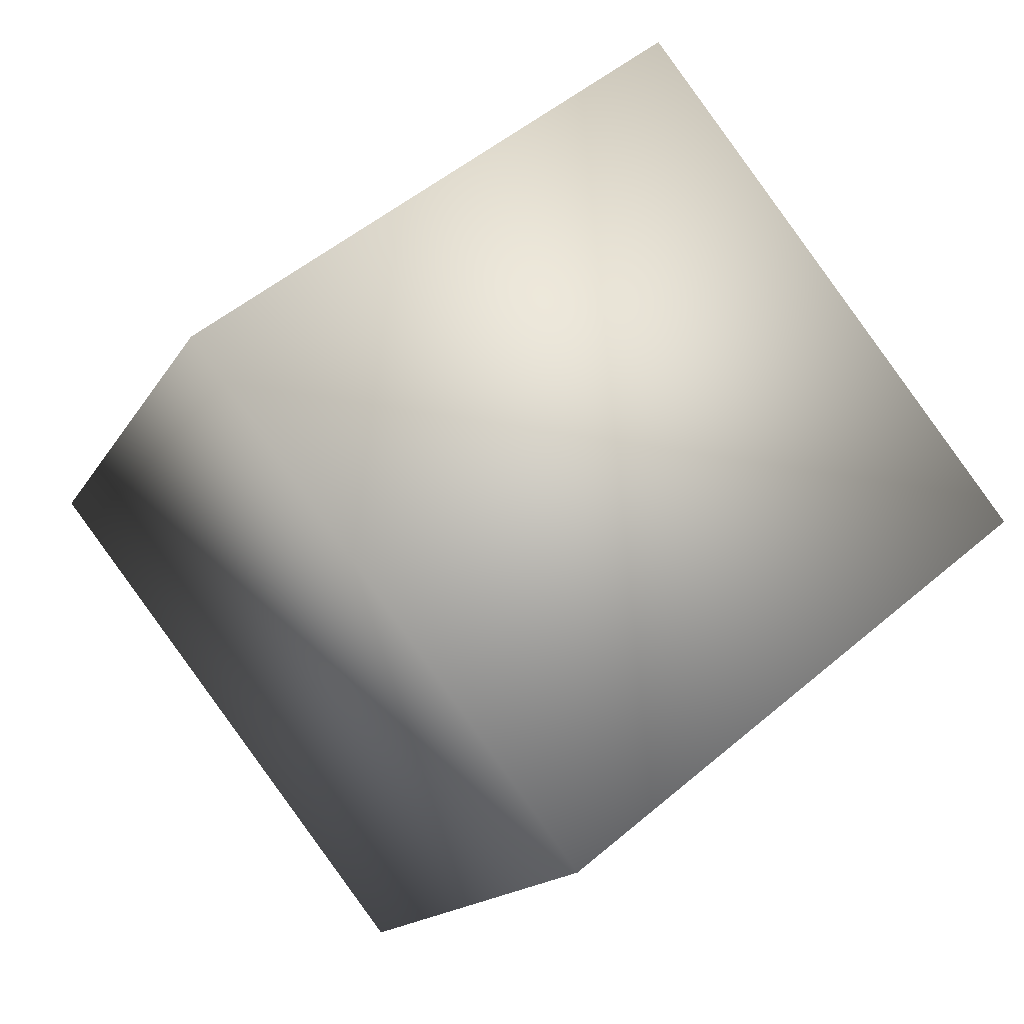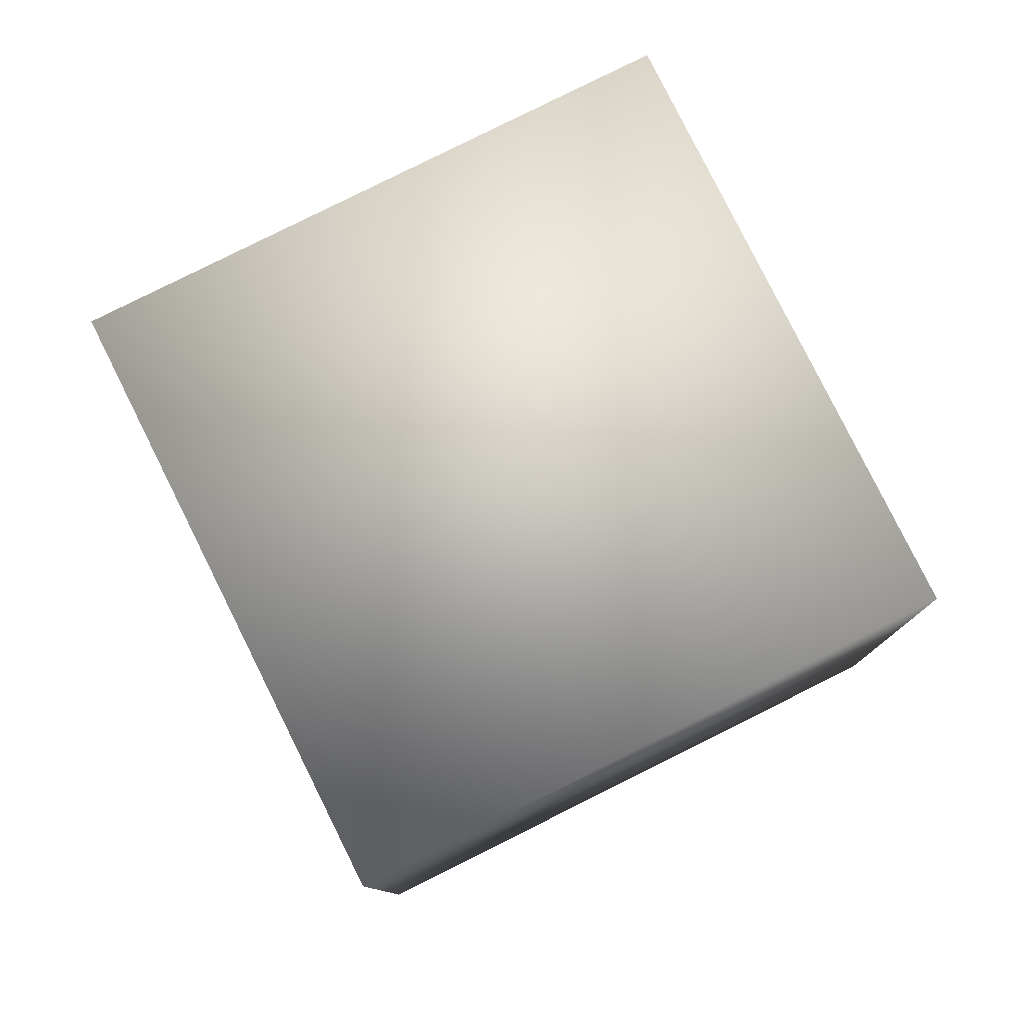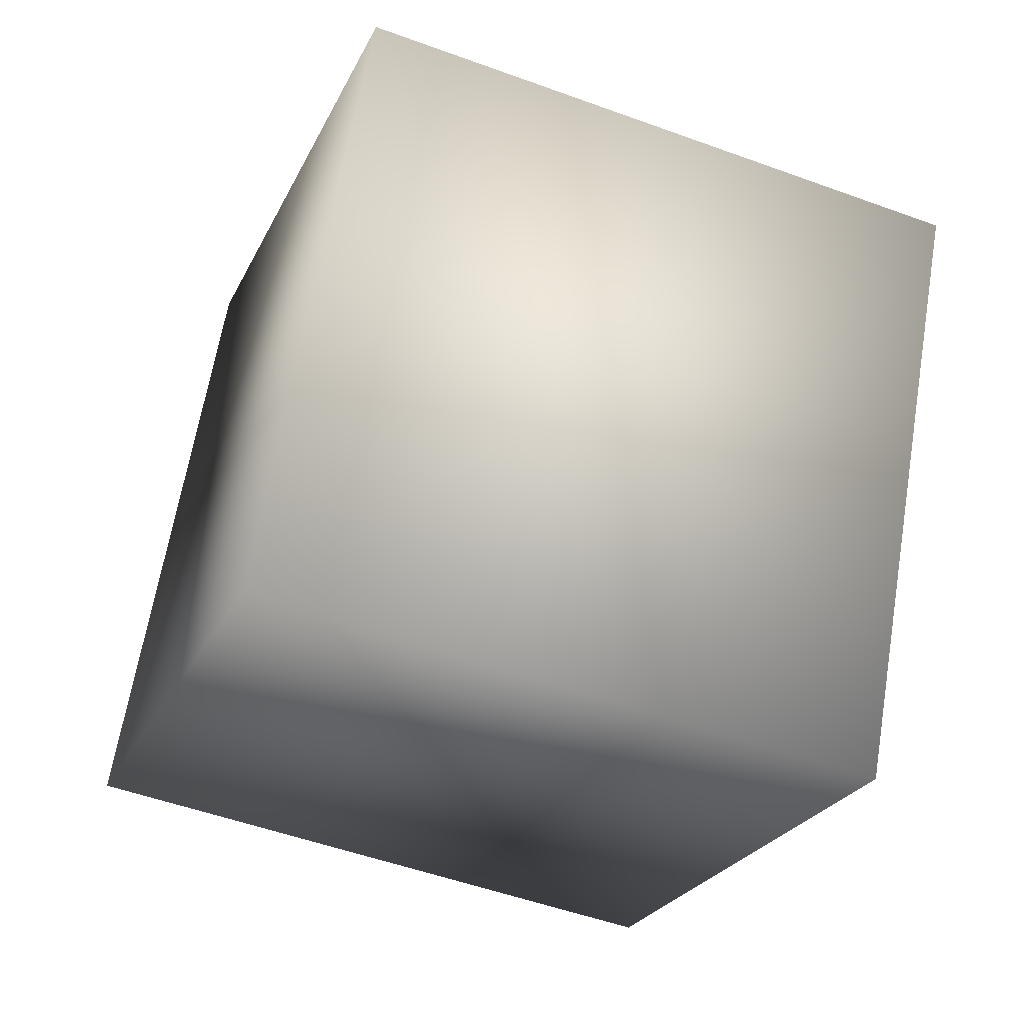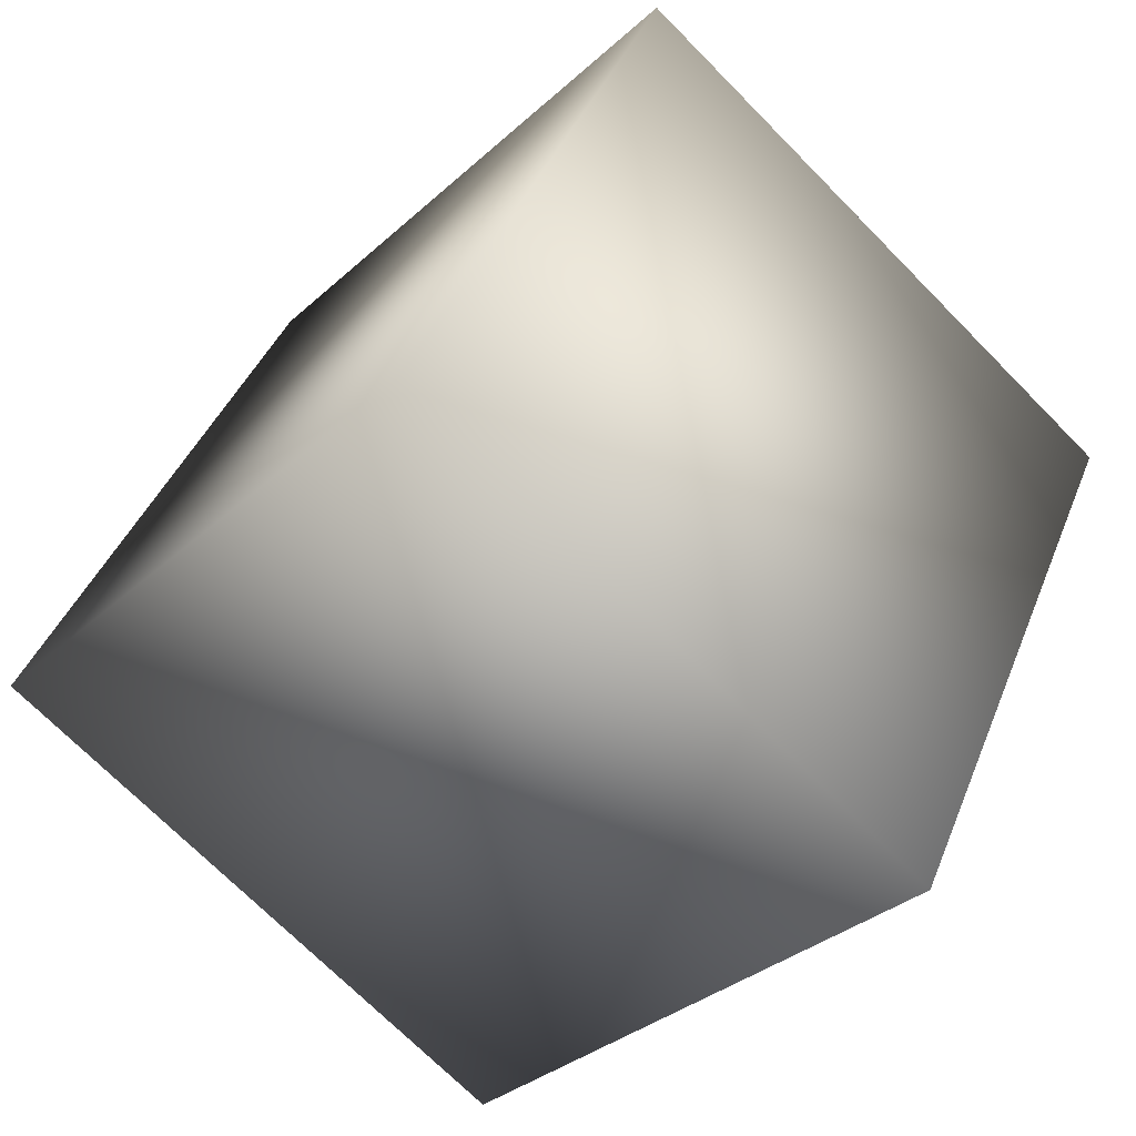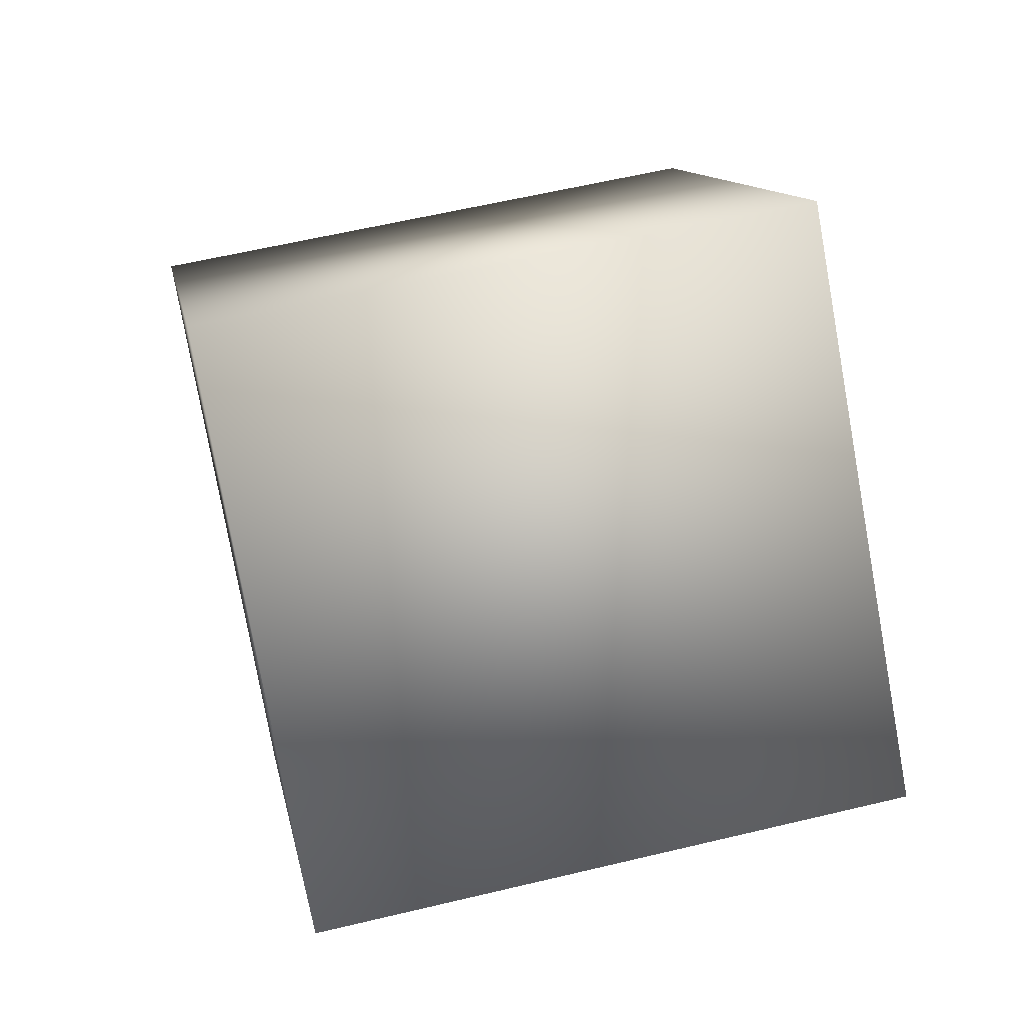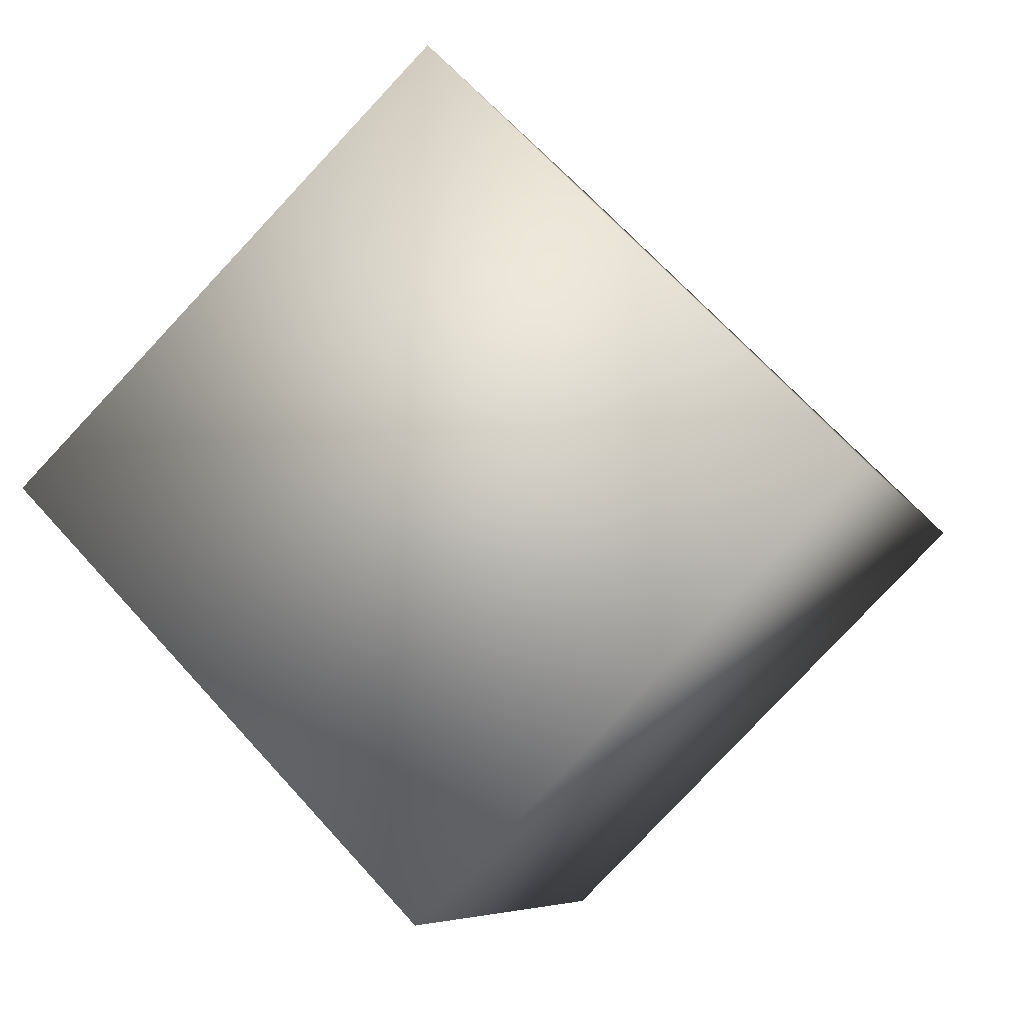
<metadata>
{"format":"obj","ext":"obj","renderer":"f3d","projection":"perspective","resolution":1024,"background":"white","views":[{"elev":56.9,"azim":137.3,"up":"+Z"},{"elev":-13.7,"azim":-89.5,"up":"+Z"},{"elev":-51.1,"azim":154.3,"up":"+Y"},{"elev":-32.2,"azim":47.6,"up":"+Y"},{"elev":76.0,"azim":166.7,"up":"+Z"},{"elev":62.0,"azim":-132.2,"up":"+Z"}]}
</metadata>
<code>
o Cube
v 1.09 0.4507 -1.269
v 1.029 -1.34 -0.3811
v -0.9667 -1.34 -0.5182
v -0.9057 0.4507 -1.406
v 0.9667 1.34 0.5182
v 0.9057 -0.4507 1.406
v -1.09 -0.4507 1.269
v -1.029 1.34 0.3811
f 2 4 1
f 8 6 5
f 5 2 1
f 6 3 2
f 3 8 4
f 1 8 5
f 2 3 4
f 8 7 6
f 5 6 2
f 6 7 3
f 3 7 8
f 1 4 8

</code>
